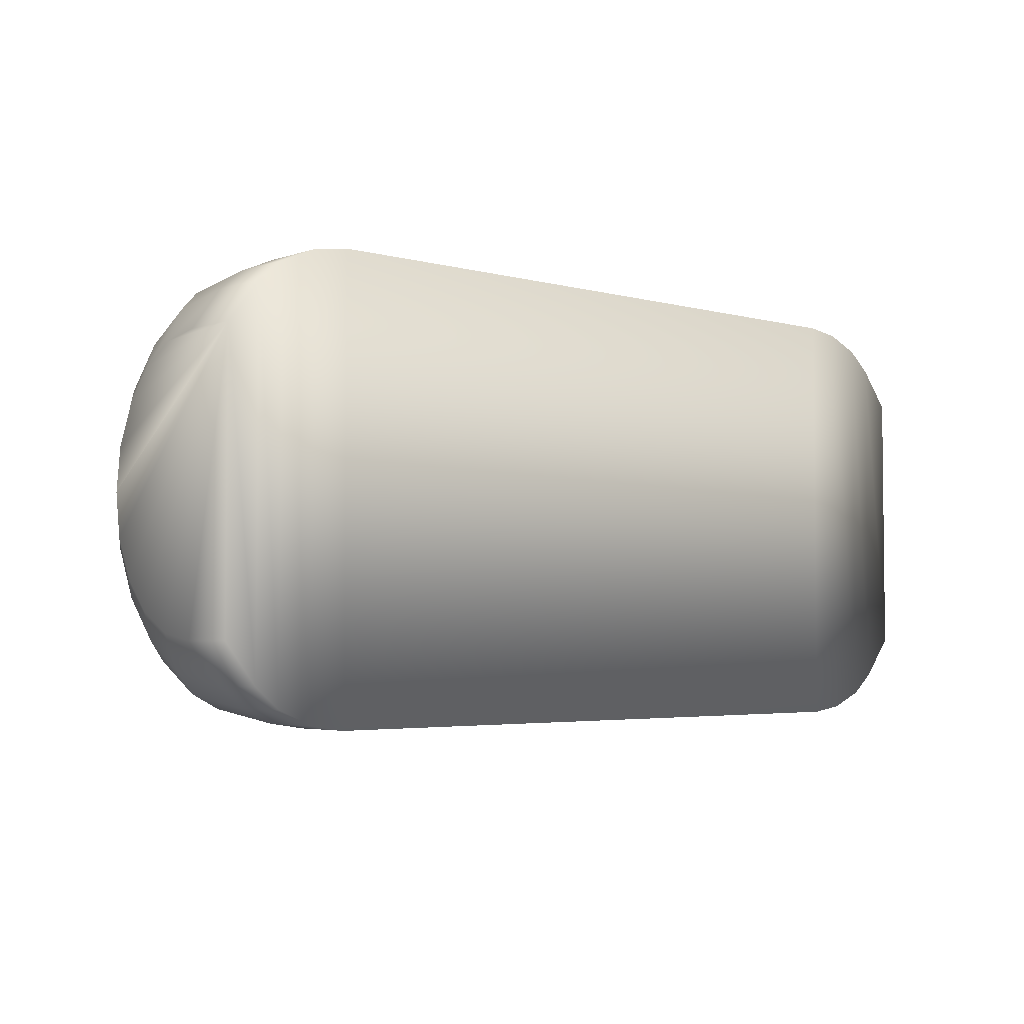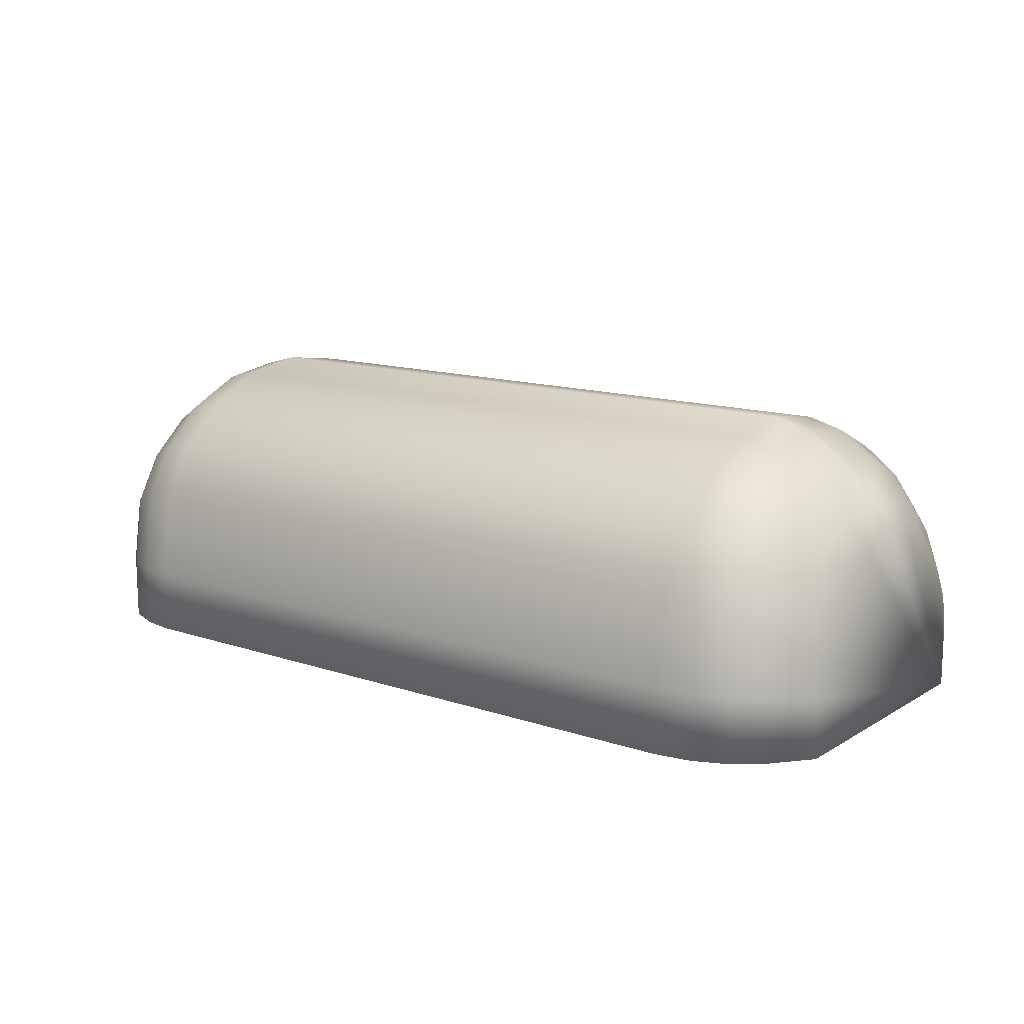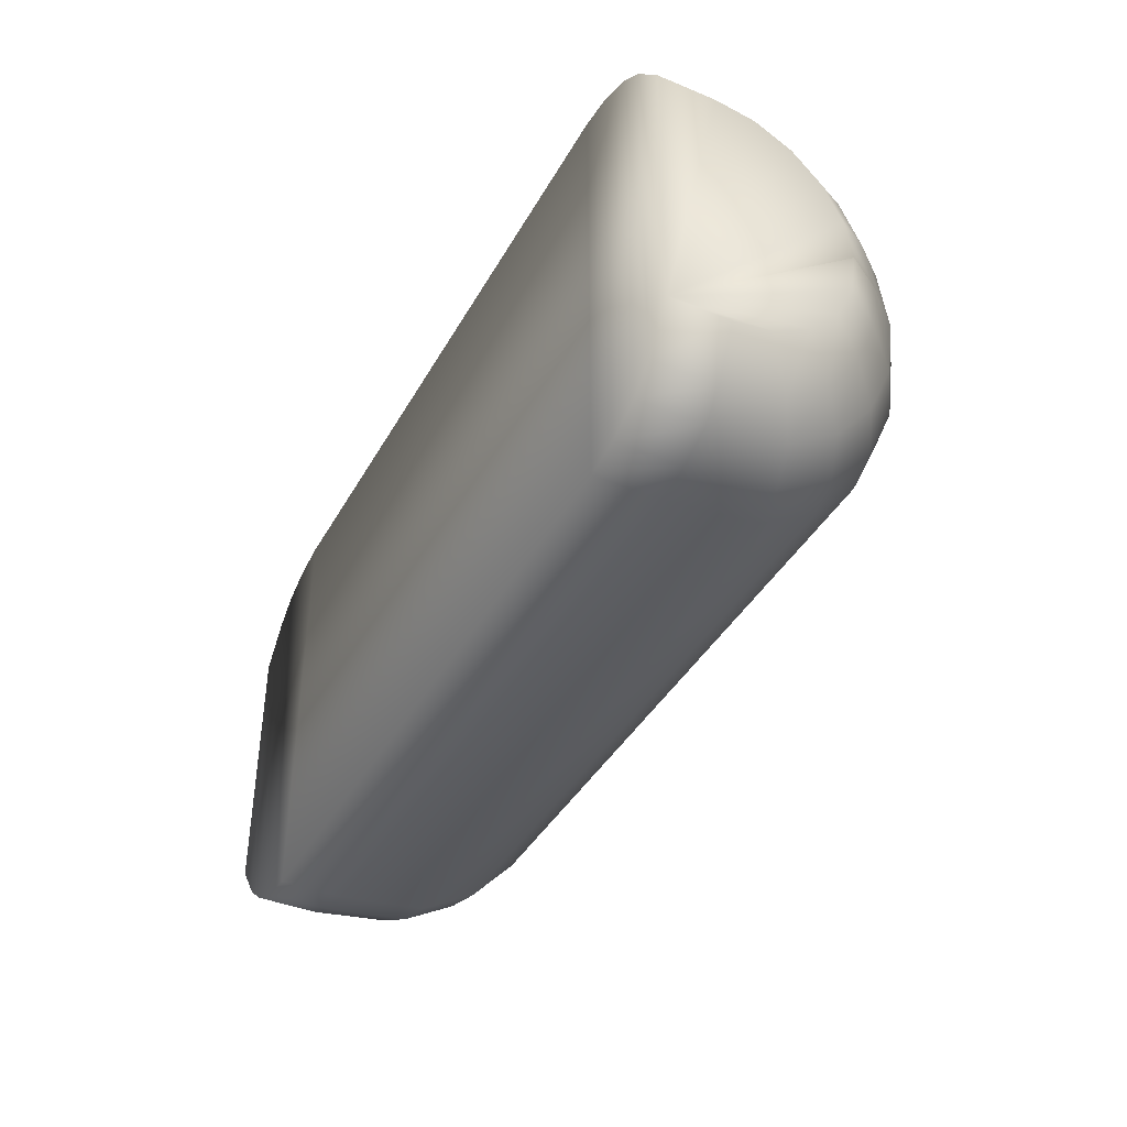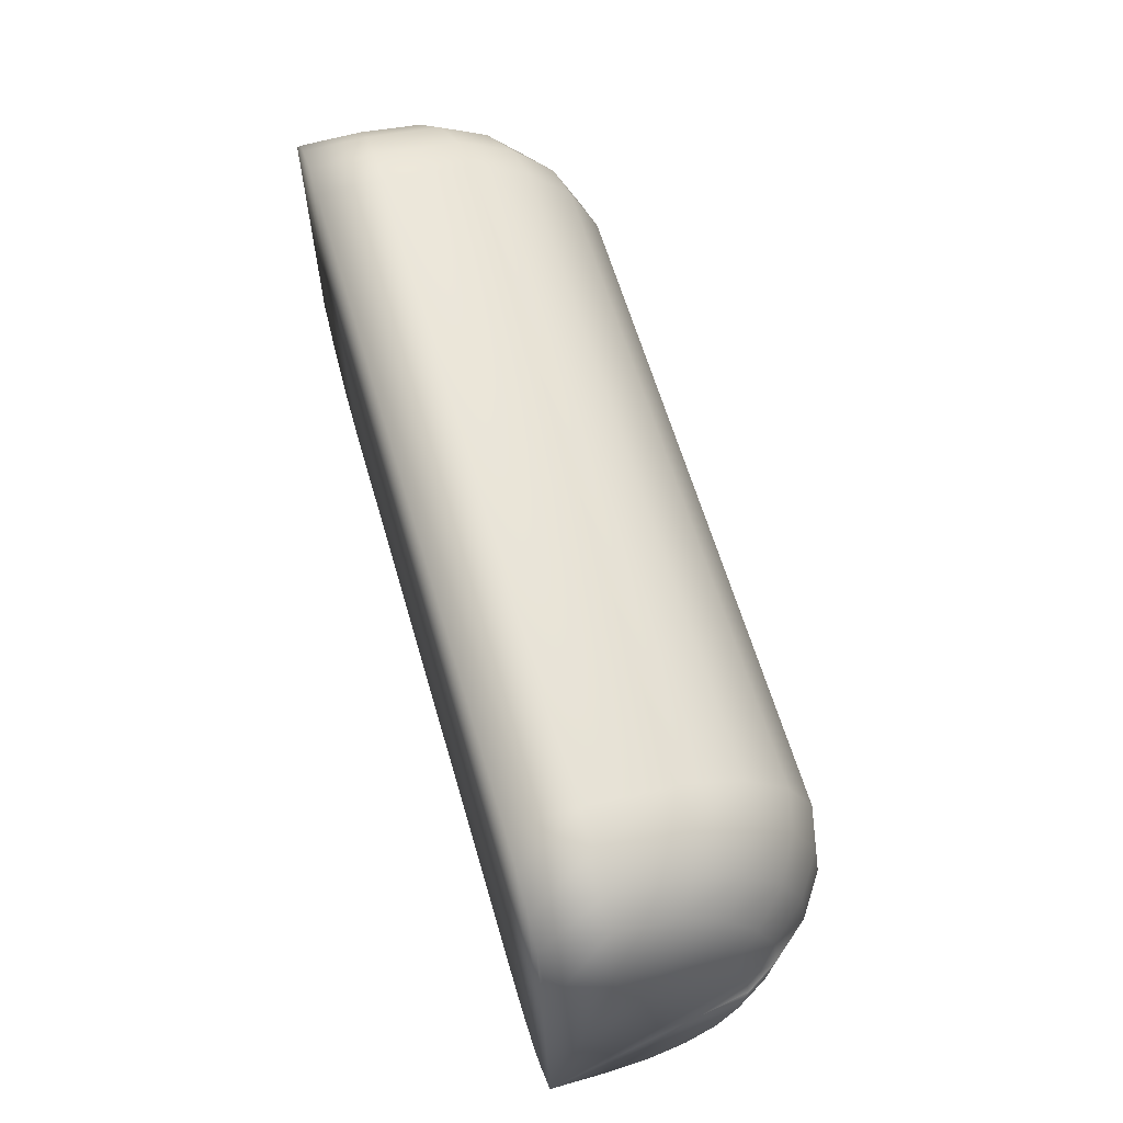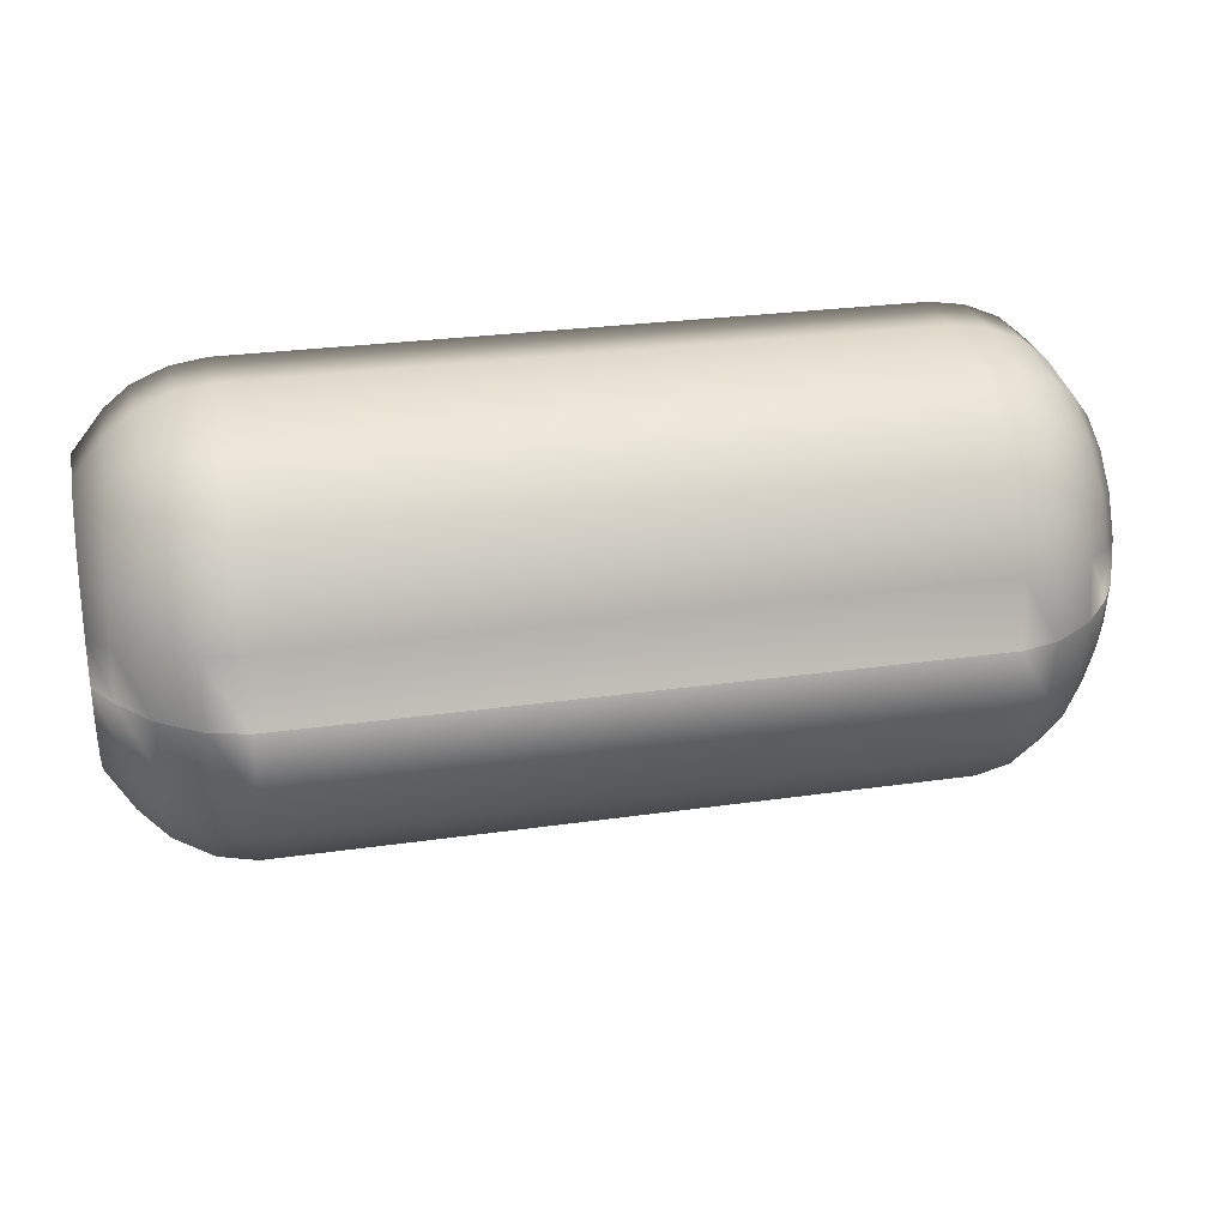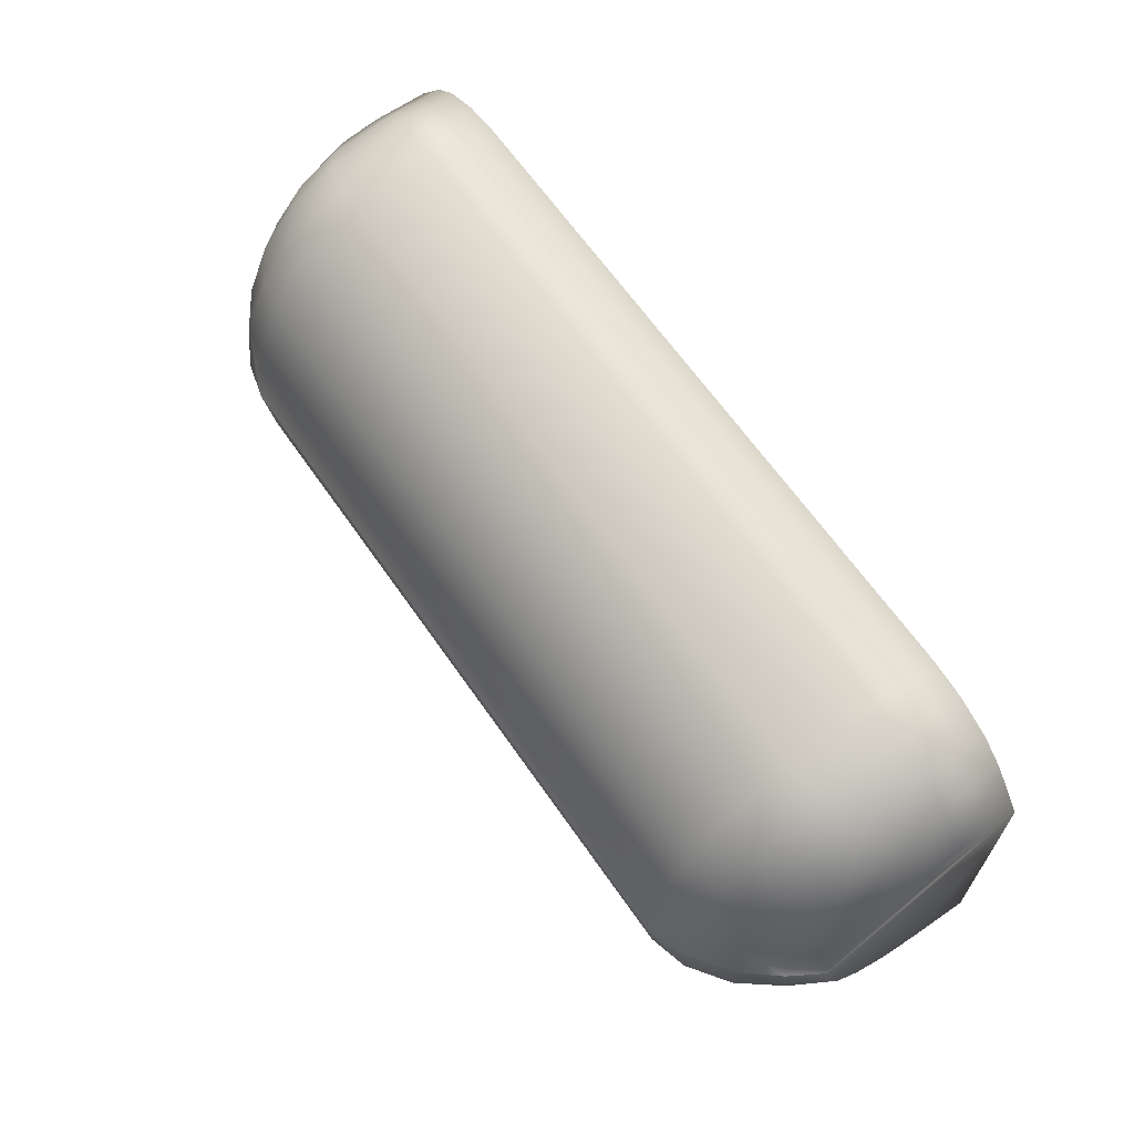
<metadata>
{"format":"obj","ext":"obj","renderer":"f3d","projection":"perspective","resolution":1024,"background":"white","views":[{"elev":-3.8,"azim":-42.1,"up":"+Z"},{"elev":13.3,"azim":37.2,"up":"+Y"},{"elev":-40.4,"azim":63.1,"up":"+Z"},{"elev":61.9,"azim":73.8,"up":"+Z"},{"elev":27.6,"azim":167.7,"up":"+Z"},{"elev":64.9,"azim":-124.8,"up":"+Z"}]}
</metadata>
<code>
o Cube.001
v 0.491 -0.000322 0.1469
v 0.491 -0.000322 -0.1469
v -0.491 -0.000322 -0.1469
v -0.491 -0.000322 0.1469
v -0.491 0.1881 -0.04538
v -0.491 0.1947 0
v 0.491 0.1947 -0
v 0.491 0.1881 -0.04538
v -0.491 0.169 -0.08632
v 0.491 0.169 -0.08632
v -0.491 0.1394 -0.1188
v 0.491 0.1394 -0.1188
v -0.491 0.102 -0.1397
v 0.491 0.102 -0.1397
v -0.491 0.06051 -0.1469
v 0.491 0.06051 -0.1469
v 0.491 0.1881 0.04538
v 0.491 0.1947 -0
v -0.491 0.1947 0
v -0.491 0.1881 0.04538
v 0.491 0.169 0.08632
v -0.491 0.169 0.08632
v 0.491 0.1394 0.1188
v -0.491 0.1394 0.1188
v 0.491 0.102 0.1397
v -0.491 0.102 0.1397
v 0.491 0.06051 0.1469
v -0.491 0.06051 0.1469
v -0.4571 -0.000278 -0.1894
v -0.3552 -0.000234 -0.2326
v -0.4308 -0.000256 -0.211
v -0.3936 -0.00024 -0.2268
v 0.3552 -0.000234 -0.2326
v 0.4571 -0.000278 -0.1894
v 0.3936 -0.00024 -0.2268
v 0.4308 -0.000256 -0.211
v -0.3552 -0.000234 0.2326
v -0.4571 -0.000278 0.1894
v -0.3936 -0.00024 0.2268
v -0.4308 -0.000256 0.211
v 0.4571 -0.000278 0.1894
v 0.3552 -0.000234 0.2326
v 0.4308 -0.000256 0.211
v 0.3936 -0.00024 0.2268
v -0.4703 0.2291 0
v -0.3545 0.3086 0
v -0.4374 0.2688 -1.6e-05
v -0.395 0.2979 -1.6e-05
v -0.3552 0.06721 -0.2326
v -0.4574 0.06542 -0.189
v -0.3936 0.06672 -0.2268
v -0.431 0.06728 -0.2108
v -0.3548 0.2982 -0.07188
v -0.4691 0.2234 -0.05387
v -0.3949 0.2882 -0.06946
v -0.4368 0.2608 -0.06287
v -0.355 0.268 -0.1367
v -0.4667 0.2042 -0.1042
v -0.3947 0.2595 -0.1324
v -0.4356 0.2361 -0.1205
v -0.3551 0.221 -0.1882
v -0.4632 0.1725 -0.147
v -0.3943 0.2145 -0.1827
v -0.4339 0.1968 -0.1676
v -0.3552 0.1618 -0.2212
v -0.4592 0.1297 -0.1775
v -0.3938 0.1575 -0.2154
v -0.4319 0.1458 -0.1994
v 0.4574 0.06542 -0.189
v 0.3552 0.06721 -0.2326
v 0.431 0.06728 -0.2108
v 0.3936 0.06672 -0.2268
v 0.3545 0.3086 -0
v 0.4703 0.2291 -0
v 0.395 0.2979 -1.6e-05
v 0.4374 0.2688 -1.6e-05
v 0.4592 0.1297 -0.1775
v 0.3552 0.1618 -0.2212
v 0.4319 0.1458 -0.1994
v 0.3938 0.1575 -0.2154
v 0.4632 0.1725 -0.147
v 0.3551 0.221 -0.1882
v 0.4339 0.1968 -0.1676
v 0.3943 0.2145 -0.1827
v 0.4667 0.2042 -0.1042
v 0.355 0.268 -0.1367
v 0.4356 0.2361 -0.1205
v 0.3947 0.2595 -0.1324
v 0.4691 0.2234 -0.05387
v 0.3548 0.2982 -0.07188
v 0.4368 0.2608 -0.06287
v 0.3949 0.2882 -0.06946
v -0.4574 0.06602 0.189
v -0.3552 0.06807 0.2326
v -0.431 0.06758 0.2108
v -0.3936 0.06822 0.2268
v -0.3545 0.3086 0
v -0.4703 0.2291 0
v -0.395 0.2979 1.6e-05
v -0.4374 0.2688 1.6e-05
v -0.4592 0.1297 0.1775
v -0.3552 0.1618 0.2212
v -0.4319 0.1458 0.1994
v -0.3938 0.1575 0.2154
v -0.4632 0.1725 0.147
v -0.3551 0.221 0.1882
v -0.4339 0.1968 0.1676
v -0.3943 0.2145 0.1827
v -0.4667 0.2042 0.1042
v -0.355 0.268 0.1367
v -0.4356 0.2361 0.1205
v -0.3947 0.2595 0.1324
v -0.4691 0.2234 0.05387
v -0.3548 0.2982 0.07188
v -0.4368 0.2608 0.06287
v -0.3949 0.2882 0.06946
v 0.4703 0.2291 -0
v 0.3545 0.3086 -0
v 0.4374 0.2688 1.6e-05
v 0.395 0.2979 1.6e-05
v 0.3552 0.06807 0.2326
v 0.4574 0.06602 0.189
v 0.3936 0.06822 0.2268
v 0.431 0.06758 0.2108
v 0.3548 0.2982 0.07188
v 0.4691 0.2234 0.05387
v 0.3949 0.2882 0.06946
v 0.4368 0.2608 0.06287
v 0.355 0.268 0.1367
v 0.4667 0.2042 0.1042
v 0.3947 0.2595 0.1324
v 0.4356 0.2361 0.1205
v 0.3551 0.221 0.1882
v 0.4632 0.1725 0.147
v 0.3943 0.2145 0.1827
v 0.4339 0.1968 0.1676
v 0.3552 0.1618 0.2212
v 0.4592 0.1297 0.1775
v 0.3938 0.1575 0.2154
v 0.4319 0.1458 0.1994
f 98 45 6 19
f 38 93 28 4
f 50 29 3 15
f 29 38 4 3
f 93 101 26 28
f 118 73 46 97
f 54 58 9 5
f 58 62 11 9
f 62 66 13 11
f 53 90 86 57
f 113 98 19 20
f 117 126 17 18
f 109 113 20 22
f 105 109 22 24
f 118 97 114 125
f 101 105 24 26
f 2 16 14 12 10 8 7 18 17 21 23 25 27 1
f 4 28 26 24 22 20 19 6 5 9 11 13 15 3
f 122 41 1 27
f 66 50 15 13
f 130 134 23 21
f 61 82 78 65
f 41 34 2 1
f 125 114 110 129
f 85 89 8 10
f 42 121 94 37
f 77 81 12 14
f 134 138 25 23
f 69 77 14 16
f 45 54 5 6
f 34 69 16 2
f 129 110 106 133
f 81 85 10 12
f 30 49 70 33
f 65 78 70 49
f 46 73 90 53
f 133 106 102 137
f 89 74 7 8
f 74 117 18 7
f 126 130 21 17
f 138 122 27 25
f 137 102 94 121
f 57 86 82 61
f 42 33 35 44
f 44 35 36 43
f 43 36 34 41
f 30 37 39 32
f 32 39 40 31
f 31 40 38 29
f 54 45 47 56
f 56 47 48 55
f 55 48 46 53
f 74 89 91 76
f 76 91 92 75
f 75 92 90 73
f 58 54 56 60
f 60 56 55 59
f 59 55 53 57
f 89 85 87 91
f 91 87 88 92
f 92 88 86 90
f 62 58 60 64
f 64 60 59 63
f 63 59 57 61
f 85 81 83 87
f 87 83 84 88
f 88 84 82 86
f 66 62 64 68
f 68 64 63 67
f 67 63 61 65
f 81 77 79 83
f 83 79 80 84
f 84 80 78 82
f 50 66 68 52
f 52 68 67 51
f 51 67 65 49
f 77 69 71 79
f 79 71 72 80
f 80 72 70 78
f 126 117 119 128
f 128 119 120 127
f 127 120 118 125
f 98 113 115 100
f 100 115 116 99
f 99 116 114 97
f 130 126 128 132
f 132 128 127 131
f 131 127 125 129
f 113 109 111 115
f 115 111 112 116
f 116 112 110 114
f 134 130 132 136
f 136 132 131 135
f 135 131 129 133
f 109 105 107 111
f 111 107 108 112
f 112 108 106 110
f 138 134 136 140
f 140 136 135 139
f 139 135 133 137
f 105 101 103 107
f 107 103 104 108
f 108 104 102 106
f 122 138 140 124
f 124 140 139 123
f 123 139 137 121
f 101 93 95 103
f 103 95 96 104
f 104 96 94 102
f 37 94 96 39
f 39 96 95 40
f 40 95 93 38
f 97 46 48 99
f 99 48 47 100
f 100 47 45 98
f 49 30 32 51
f 51 32 31 52
f 52 31 29 50
f 69 34 36 71
f 71 36 35 72
f 72 35 33 70
f 117 74 76 119
f 119 76 75 120
f 120 75 73 118
f 121 42 44 123
f 123 44 43 124
f 124 43 41 122
f 33 42 37 30

</code>
